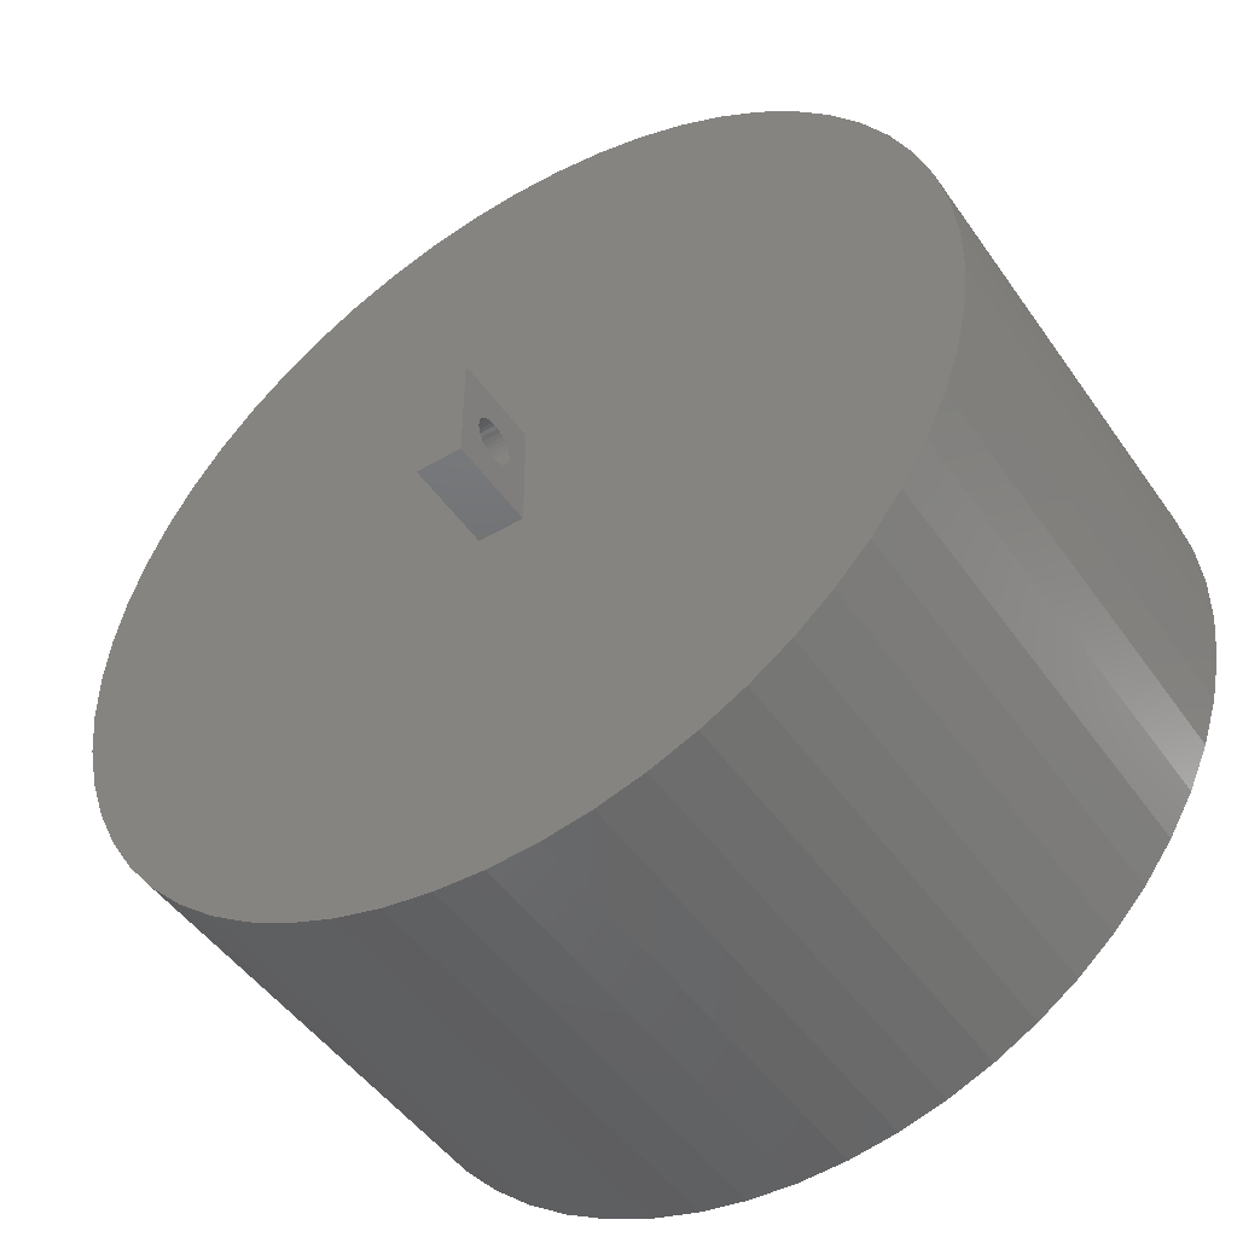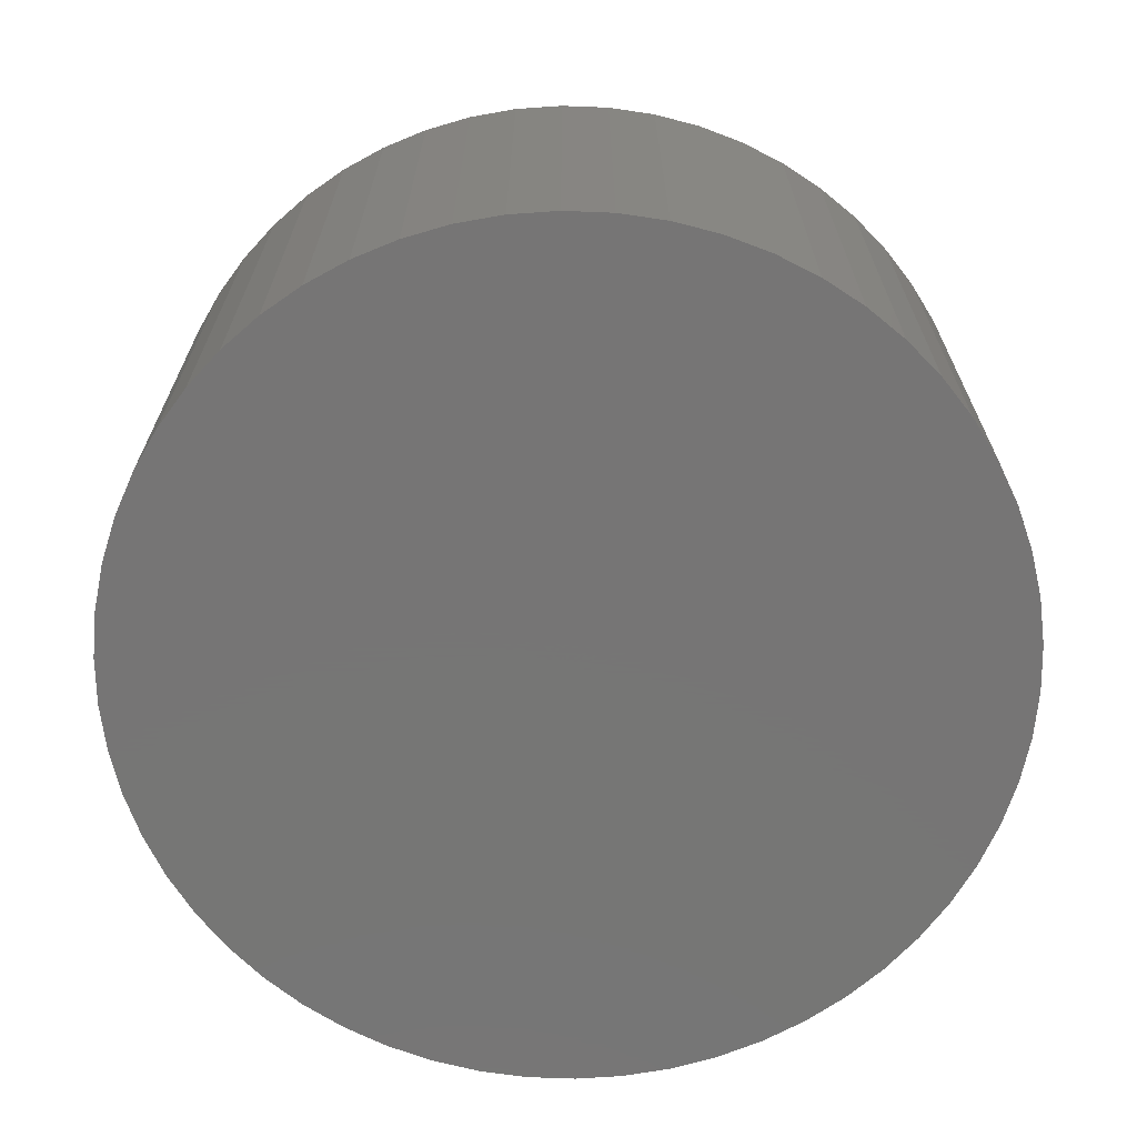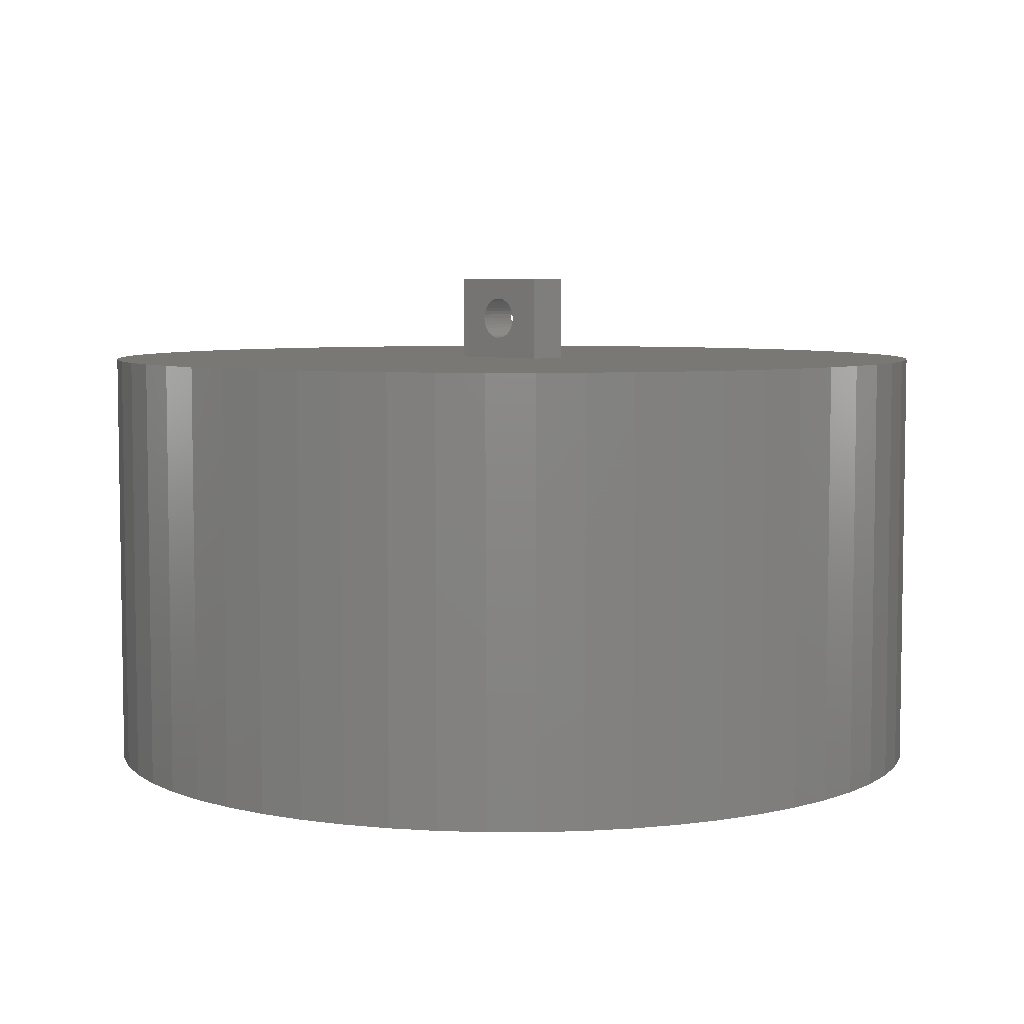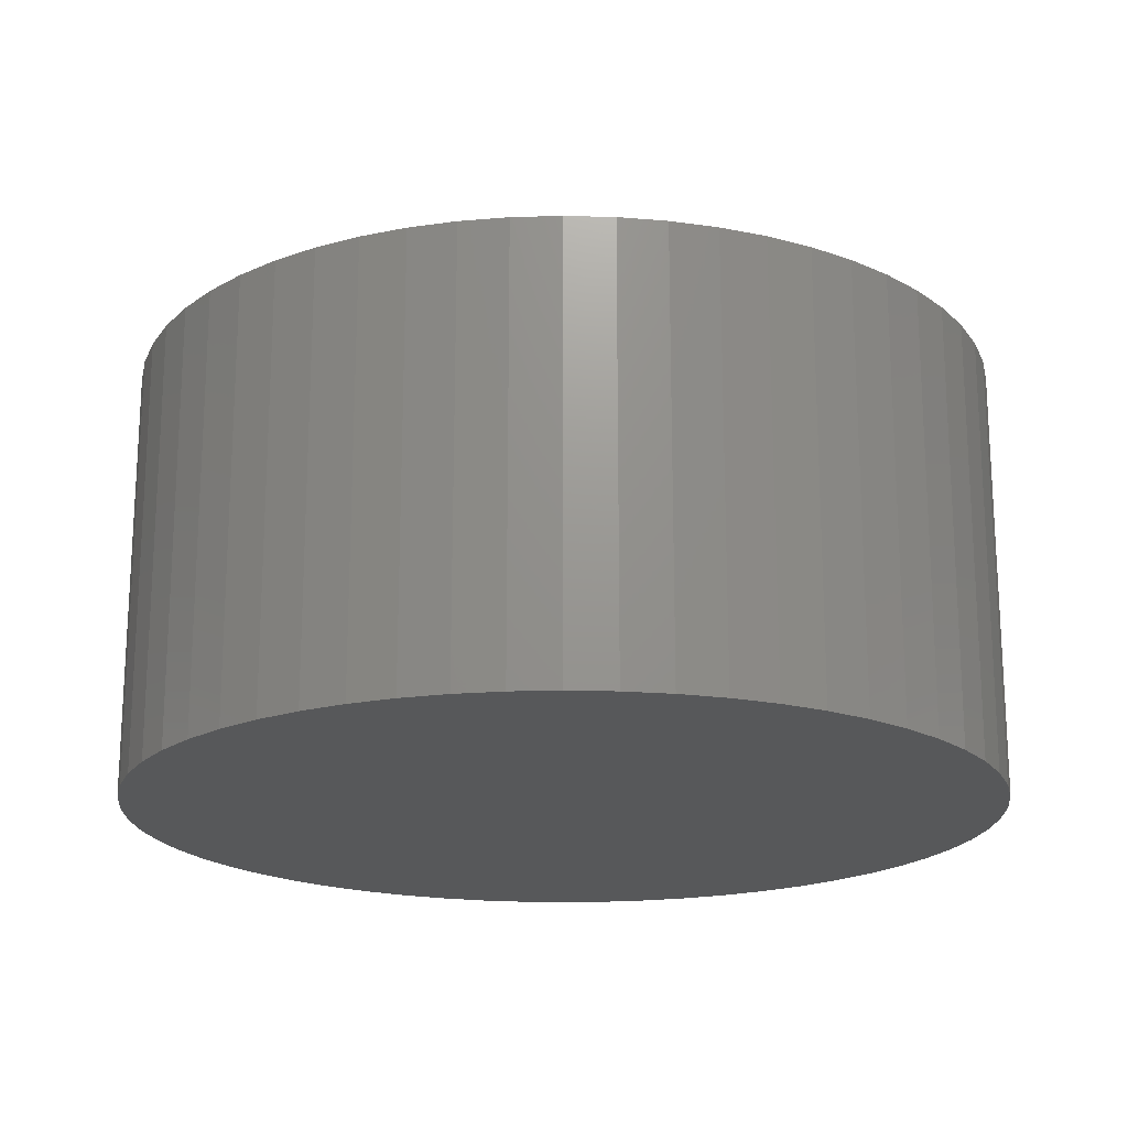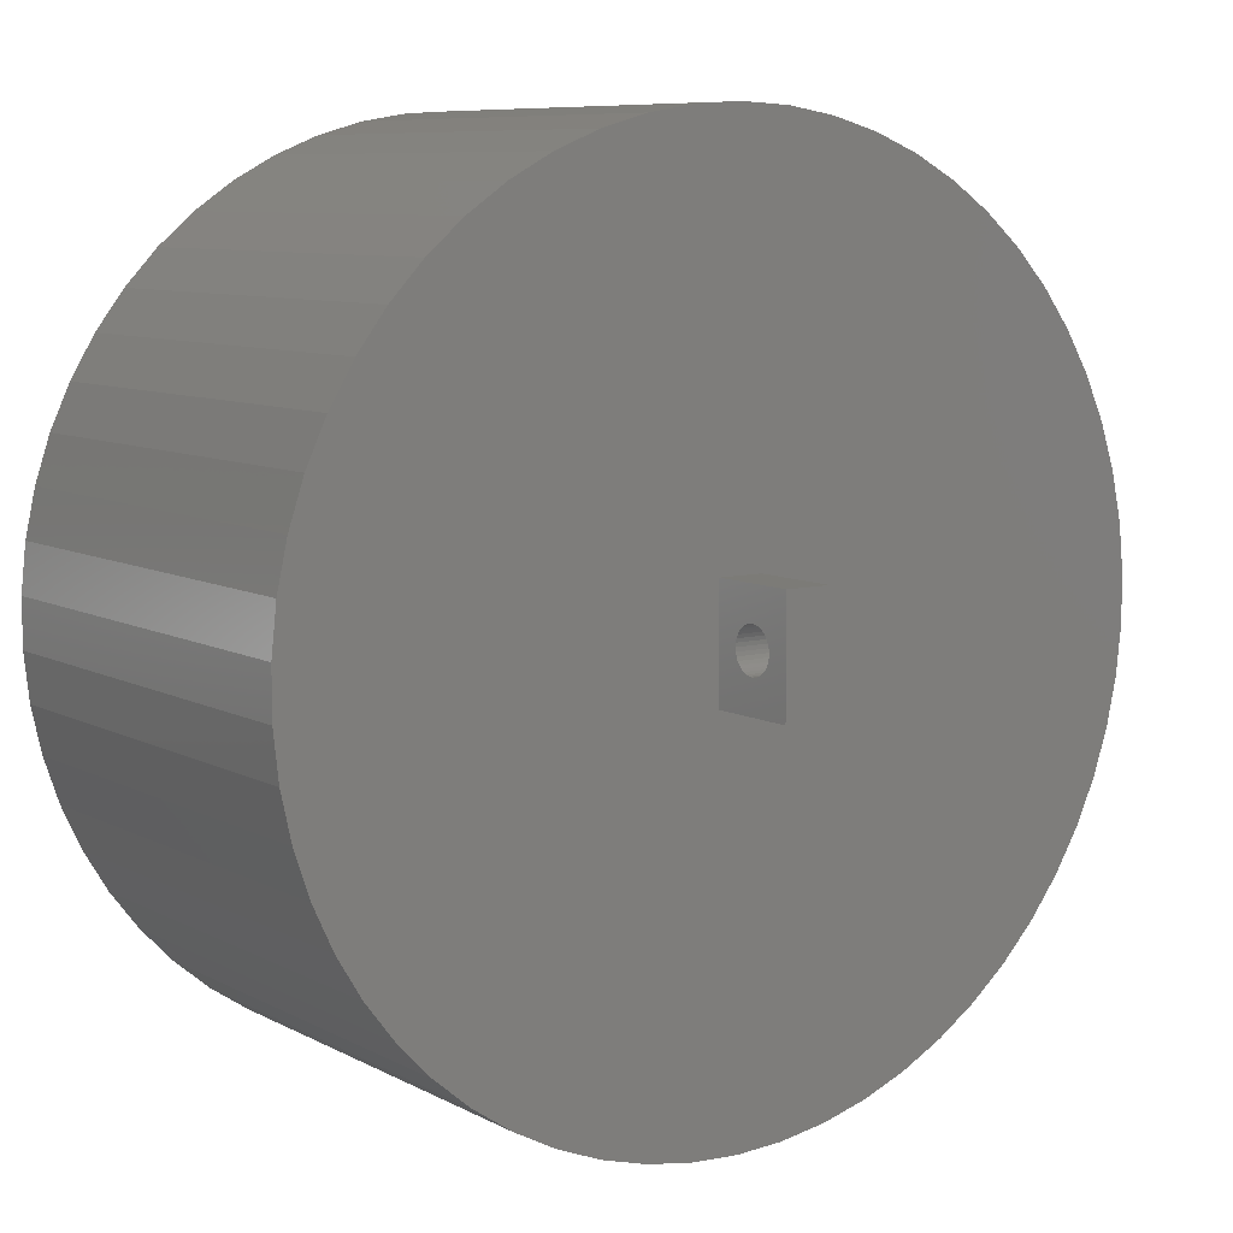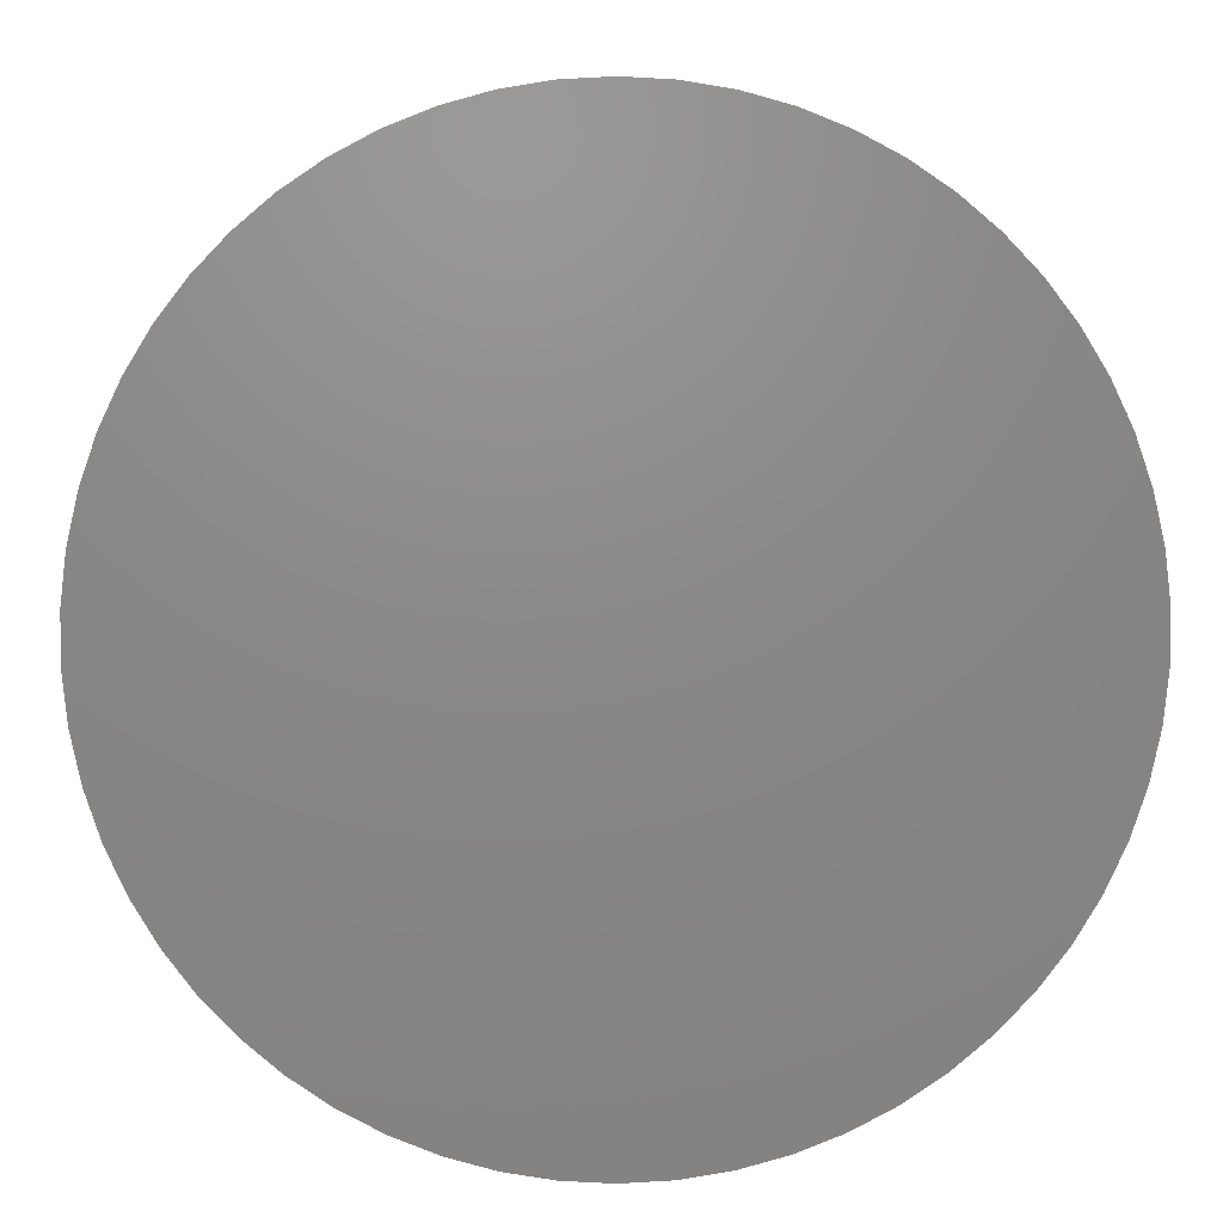
<metadata>
{"format":"stl","ext":"stl","renderer":"f3d","projection":"perspective","resolution":1024,"background":"white","views":[{"elev":-48.3,"azim":33.4,"up":"+Y"},{"elev":-68.0,"azim":-55.0,"up":"+Z"},{"elev":5.8,"azim":133.6,"up":"+Z"},{"elev":-19.1,"azim":-12.3,"up":"+Z"},{"elev":8.3,"azim":-35.5,"up":"+Y"},{"elev":4.6,"azim":179.0,"up":"+Y"}]}
</metadata>
<code>
# stl→obj: 202 verts, 394 faces
v 0 -100 0
v 10.81 -99.41 -100
v 10.81 -99.41 0
v 21.5 -97.66 -100
v 21.5 -97.66 0
v 31.93 -94.77 -100
v 31.93 -94.77 0
v 41.99 -90.76 -100
v 41.99 -90.76 0
v 51.56 -85.69 -100
v 51.56 -85.69 0
v 60.52 -79.61 -100
v 60.52 -79.61 0
v 68.77 -72.6 -100
v 68.77 -72.6 0
v 76.22 -64.74 -100
v 76.22 -64.74 0
v 82.77 -56.12 -100
v 82.77 -56.12 0
v 88.35 -46.84 -100
v 88.35 -46.84 0
v 92.9 -37.01 -100
v 92.9 -37.01 0
v 96.36 -26.75 -100
v 96.36 -26.75 0
v 98.68 -16.18 -100
v 98.68 -16.18 0
v 99.85 -5.414 -100
v 99.85 -5.414 0
v 99.85 5.414 -100
v 99.85 5.414 0
v 98.68 16.18 -100
v 98.68 16.18 0
v 96.36 26.75 -100
v 96.36 26.75 0
v 92.9 37.01 -100
v 92.9 37.01 0
v 88.35 46.84 -100
v 88.35 46.84 0
v 82.77 56.12 -100
v 82.77 56.12 0
v 76.22 64.74 -100
v 76.22 64.74 0
v 68.77 72.6 -100
v 68.77 72.6 0
v 60.52 79.61 -100
v 60.52 79.61 0
v 51.56 85.69 -100
v 51.56 85.69 0
v 41.99 90.76 -100
v 41.99 90.76 0
v 31.93 94.77 -100
v 31.93 94.77 0
v 21.5 97.66 -100
v 21.5 97.66 0
v 10.81 99.41 -100
v 10.81 99.41 0
v 1.225e-14 100 -100
v 1.225e-14 100 0
v -10.81 99.41 -100
v -10.81 99.41 0
v -21.5 97.66 -100
v -21.5 97.66 0
v -31.93 94.77 -100
v -31.93 94.77 0
v -41.99 90.76 -100
v -41.99 90.76 0
v -51.56 85.69 -100
v -51.56 85.69 0
v -60.52 79.61 -100
v -60.52 79.61 0
v -68.77 72.6 -100
v -68.77 72.6 0
v -76.22 64.74 -100
v -76.22 64.74 0
v -82.77 56.12 -100
v -82.77 56.12 0
v -88.35 46.84 -100
v -88.35 46.84 0
v -92.9 37.01 -100
v -92.9 37.01 0
v -96.36 26.75 -100
v -96.36 26.75 0
v -98.68 16.18 -100
v -98.68 16.18 0
v -99.85 5.414 -100
v -99.85 5.414 0
v -99.85 -5.414 -100
v -99.85 -5.414 0
v -98.68 -16.18 -100
v -98.68 -16.18 0
v -96.36 -26.75 -100
v -96.36 -26.75 0
v -92.9 -37.01 -100
v -92.9 -37.01 0
v -88.35 -46.84 -100
v -88.35 -46.84 0
v -82.77 -56.12 -100
v -82.77 -56.12 0
v -76.22 -64.74 -100
v -76.22 -64.74 0
v -68.77 -72.6 -100
v -68.77 -72.6 0
v -60.52 -79.61 -100
v -60.52 -79.61 0
v -51.56 -85.69 -100
v -51.56 -85.69 0
v -41.99 -90.76 -100
v -41.99 -90.76 0
v -31.93 -94.77 -100
v -31.93 -94.77 0
v -21.5 -97.66 -100
v -21.5 -97.66 0
v -10.81 -99.41 -100
v -10.81 -99.41 0
v 0 -100 -100
v 0 0 -100
v -5 -12.5 0
v -5 12.5 0
v 5 -12.5 0
v 5 12.5 0
v 3.674e-14 100 0
v 5 -12.5 20
v -5 -12.5 20
v -5 3.214 13.83
v -5 2.5 14.33
v -5 12.5 20
v -5 1.71 14.7
v -5 0.8682 14.92
v -5 0 15
v -5 -0.8682 14.92
v -5 -1.71 14.7
v -5 -2.5 14.33
v -5 -3.214 13.83
v -5 -3.83 13.21
v -5 -4.33 12.5
v -5 -4.698 11.71
v -5 -4.924 10.87
v -5 -5 10
v -5 -4.924 9.132
v -5 2.5 5.67
v -5 3.214 6.17
v -5 -4.698 8.29
v -5 -4.33 7.5
v -5 -3.83 6.786
v -5 1.71 5.302
v -5 -3.214 6.17
v -5 -2.5 5.67
v -5 -1.71 5.302
v -5 -0.8682 5.076
v -5 0 5
v -5 0.8682 5.076
v -5 4.698 11.71
v -5 4.33 12.5
v -5 3.83 13.21
v -5 3.83 6.786
v -5 4.33 7.5
v -5 4.698 8.29
v -5 4.924 9.132
v -5 5 10
v -5 4.924 10.87
v 5 12.5 20
v 5 1.71 14.7
v 5 2.5 14.33
v 5 -2.5 14.33
v 5 -1.71 14.7
v 5 -3.214 13.83
v 5 -0.8682 14.92
v 5 0 15
v 5 0.8682 14.92
v 5 -2.5 5.67
v 5 -3.214 6.17
v 5 3.214 13.83
v 5 3.83 13.21
v 5 4.33 12.5
v 5 4.698 8.29
v 5 4.33 7.5
v 5 2.5 5.67
v 5 1.71 5.302
v 5 -1.71 5.302
v 5 -3.83 6.786
v 5 -4.33 7.5
v 5 -4.698 8.29
v 5 4.924 9.132
v 5 3.83 6.786
v 5 3.214 6.17
v 5 0.8682 5.076
v 5 1.735e-15 5
v 5 -0.8682 5.076
v 5 -4.924 9.132
v 5 -5 10
v 5 -4.924 10.87
v 5 -4.698 11.71
v 5 -4.33 12.5
v 5 -3.83 13.21
v 5 4.698 11.71
v 5 4.924 10.87
v 5 5 10
v 5 -1.225e-15 15
v -5 -1.225e-15 15
v 5 6.123e-16 5
v -5 6.123e-16 5
f 1 2 3
f 3 2 4
f 3 4 5
f 5 4 6
f 5 6 7
f 7 6 8
f 7 8 9
f 9 8 10
f 9 10 11
f 11 10 12
f 11 12 13
f 13 12 14
f 13 14 15
f 15 14 16
f 15 16 17
f 17 16 18
f 17 18 19
f 19 18 20
f 19 20 21
f 21 20 22
f 21 22 23
f 23 22 24
f 23 24 25
f 25 24 26
f 25 26 27
f 27 26 28
f 27 28 29
f 29 28 30
f 29 30 31
f 31 30 32
f 31 32 33
f 33 32 34
f 33 34 35
f 35 34 36
f 35 36 37
f 37 36 38
f 37 38 39
f 39 38 40
f 39 40 41
f 41 40 42
f 41 42 43
f 43 42 44
f 43 44 45
f 45 44 46
f 45 46 47
f 47 46 48
f 47 48 49
f 49 48 50
f 49 50 51
f 51 50 52
f 51 52 53
f 53 52 54
f 53 54 55
f 55 54 56
f 55 56 57
f 57 56 58
f 57 58 59
f 59 58 60
f 59 60 61
f 61 60 62
f 61 62 63
f 63 62 64
f 63 64 65
f 65 64 66
f 65 66 67
f 67 66 68
f 67 68 69
f 69 68 70
f 69 70 71
f 71 70 72
f 71 72 73
f 73 72 74
f 73 74 75
f 75 74 76
f 75 76 77
f 77 76 78
f 77 78 79
f 79 78 80
f 79 80 81
f 81 80 82
f 81 82 83
f 83 82 84
f 83 84 85
f 85 84 86
f 85 86 87
f 87 86 88
f 87 88 89
f 89 88 90
f 89 90 91
f 91 90 92
f 91 92 93
f 93 92 94
f 93 94 95
f 95 94 96
f 95 96 97
f 97 96 98
f 97 98 99
f 99 98 100
f 99 100 101
f 101 100 102
f 101 102 103
f 103 102 104
f 103 104 105
f 105 104 106
f 105 106 107
f 107 106 108
f 107 108 109
f 109 108 110
f 109 110 111
f 111 110 112
f 111 112 113
f 113 112 114
f 113 114 115
f 115 114 116
f 115 116 1
f 1 116 2
f 58 56 117
f 64 62 117
f 117 62 60
f 117 60 58
f 70 68 117
f 117 68 66
f 117 66 64
f 76 74 117
f 117 74 72
f 117 72 70
f 82 80 117
f 117 80 78
f 117 78 76
f 88 86 117
f 117 86 84
f 117 84 82
f 94 92 117
f 117 92 90
f 117 90 88
f 100 98 117
f 117 98 96
f 117 96 94
f 106 104 117
f 117 104 102
f 117 102 100
f 112 110 117
f 117 110 108
f 117 108 106
f 2 116 117
f 117 116 114
f 117 114 112
f 8 6 117
f 117 6 4
f 117 4 2
f 14 12 117
f 117 12 10
f 117 10 8
f 20 18 117
f 117 18 16
f 117 16 14
f 26 24 117
f 117 24 22
f 117 22 20
f 32 30 117
f 117 30 28
f 117 28 26
f 38 36 117
f 117 36 34
f 117 34 32
f 44 42 117
f 117 42 40
f 117 40 38
f 50 48 117
f 117 48 46
f 117 46 44
f 56 54 117
f 117 54 52
f 117 52 50
f 107 118 105
f 105 118 103
f 107 109 118
f 118 109 111
f 118 111 113
f 71 73 119
f 119 73 75
f 119 75 77
f 17 19 120
f 113 115 118
f 118 115 1
f 118 1 120
f 120 1 3
f 120 3 5
f 5 7 120
f 120 7 9
f 120 9 11
f 11 13 120
f 120 13 15
f 120 15 17
f 77 79 119
f 119 79 81
f 119 81 83
f 49 121 47
f 47 121 45
f 49 51 121
f 121 51 53
f 121 53 55
f 55 57 121
f 121 57 122
f 121 122 119
f 19 21 120
f 120 21 23
f 120 23 25
f 91 93 118
f 118 93 95
f 118 95 97
f 122 61 119
f 119 61 63
f 119 63 65
f 83 85 119
f 119 85 87
f 119 87 118
f 118 87 89
f 118 89 91
f 97 99 118
f 118 99 101
f 118 101 103
f 65 67 119
f 119 67 69
f 119 69 71
f 25 27 120
f 120 27 29
f 120 29 121
f 121 29 31
f 121 31 33
f 33 35 121
f 121 35 37
f 121 37 39
f 39 41 121
f 121 41 43
f 121 43 45
f 123 124 120
f 120 124 118
f 125 126 127
f 127 126 128
f 128 129 127
f 127 129 130
f 127 130 124
f 130 131 124
f 124 131 132
f 124 132 133
f 133 134 124
f 124 134 135
f 124 135 136
f 136 137 124
f 124 137 138
f 124 138 118
f 118 138 139
f 118 139 140
f 141 142 119
f 140 143 118
f 118 143 144
f 118 144 145
f 141 119 146
f 145 147 118
f 118 147 148
f 118 148 149
f 149 150 118
f 118 150 151
f 118 151 119
f 119 151 152
f 119 152 146
f 153 154 127
f 127 154 155
f 127 155 125
f 142 156 119
f 119 156 157
f 119 157 158
f 158 159 119
f 119 159 160
f 119 160 127
f 127 160 161
f 127 161 153
f 127 162 119
f 119 162 121
f 163 164 162
f 165 166 123
f 165 123 167
f 166 168 123
f 123 168 169
f 123 169 162
f 162 169 170
f 162 170 163
f 171 172 120
f 164 173 162
f 162 173 174
f 162 174 175
f 176 177 121
f 121 178 179
f 171 120 180
f 172 181 120
f 120 181 182
f 120 182 183
f 176 121 184
f 177 185 121
f 121 185 186
f 121 186 178
f 179 187 121
f 121 187 188
f 121 188 120
f 120 188 189
f 120 189 180
f 183 190 120
f 120 190 191
f 120 191 123
f 123 191 192
f 123 192 193
f 193 194 123
f 123 194 195
f 123 195 167
f 175 196 162
f 162 196 197
f 162 197 121
f 121 197 198
f 121 198 184
f 162 127 123
f 123 127 124
f 199 200 170
f 170 200 129
f 170 129 163
f 163 129 128
f 163 128 164
f 164 128 126
f 164 126 173
f 173 126 125
f 173 125 174
f 174 125 155
f 174 155 175
f 175 155 154
f 175 154 196
f 196 154 153
f 196 153 197
f 197 153 161
f 197 161 198
f 198 161 160
f 198 160 184
f 184 160 159
f 184 159 176
f 176 159 158
f 176 158 177
f 177 158 157
f 177 157 185
f 185 157 156
f 185 156 186
f 186 156 142
f 186 142 178
f 178 142 141
f 178 141 179
f 179 141 146
f 179 146 187
f 187 146 152
f 187 152 201
f 201 152 202
f 201 202 189
f 189 202 150
f 189 150 180
f 180 150 149
f 180 149 171
f 171 149 148
f 171 148 172
f 172 148 147
f 172 147 181
f 181 147 145
f 181 145 182
f 182 145 144
f 182 144 183
f 183 144 143
f 183 143 190
f 190 143 140
f 190 140 191
f 191 140 139
f 191 139 192
f 192 139 138
f 192 138 193
f 193 138 137
f 193 137 194
f 194 137 136
f 194 136 195
f 195 136 135
f 195 135 167
f 167 135 134
f 167 134 165
f 165 134 133
f 165 133 166
f 166 133 132
f 166 132 168
f 168 132 131
f 168 131 199
f 199 131 200

</code>
